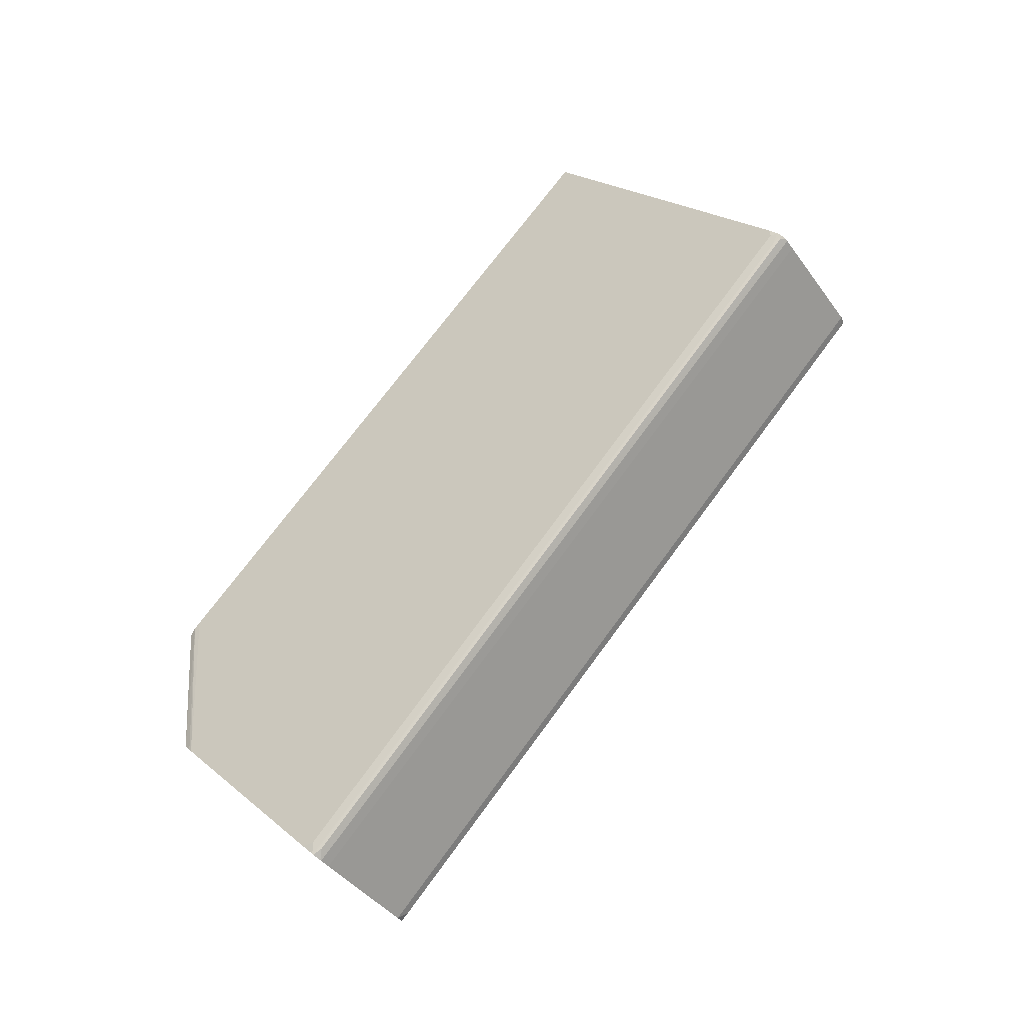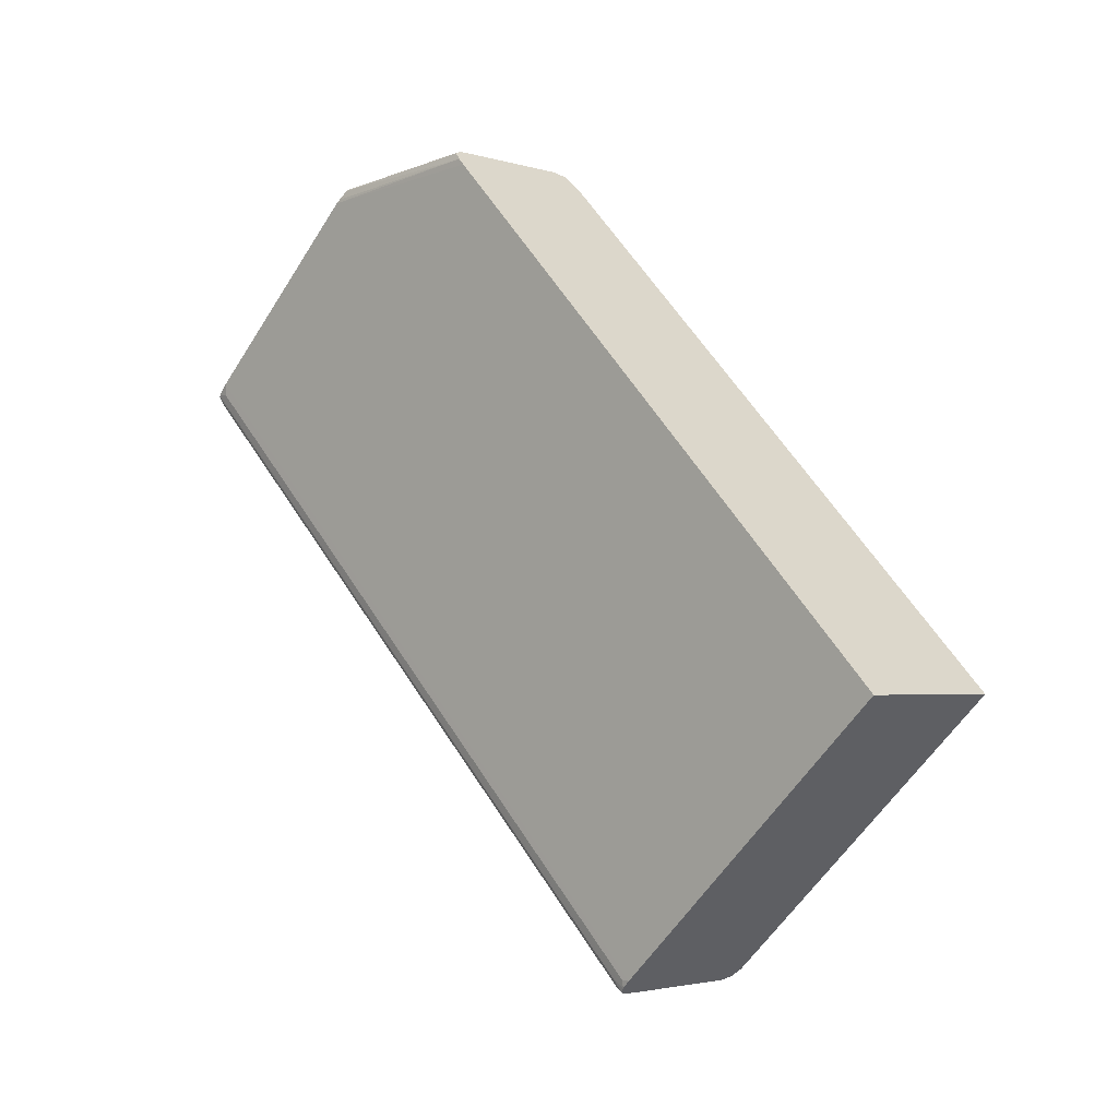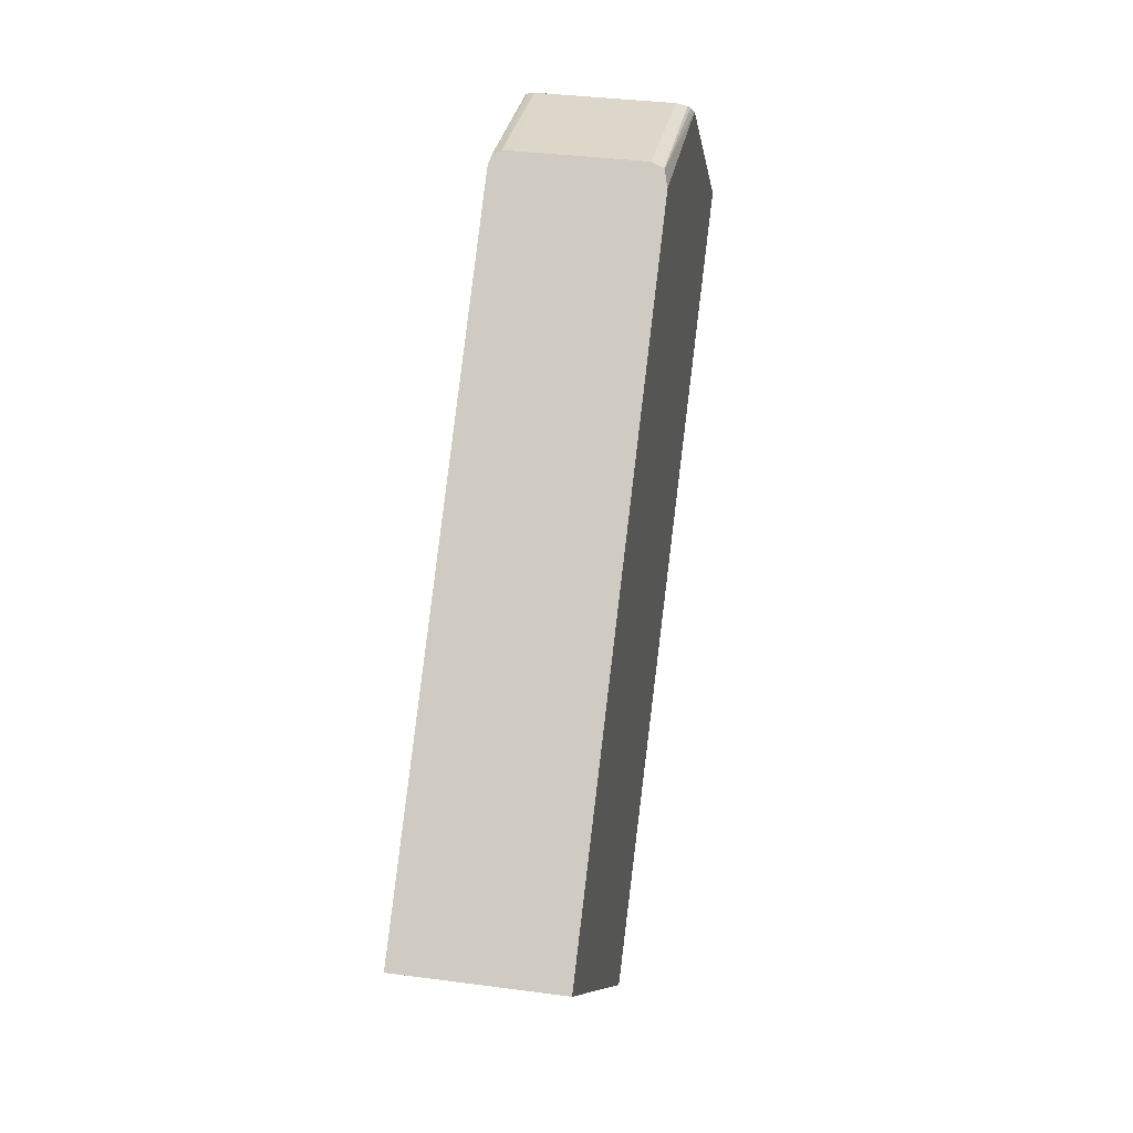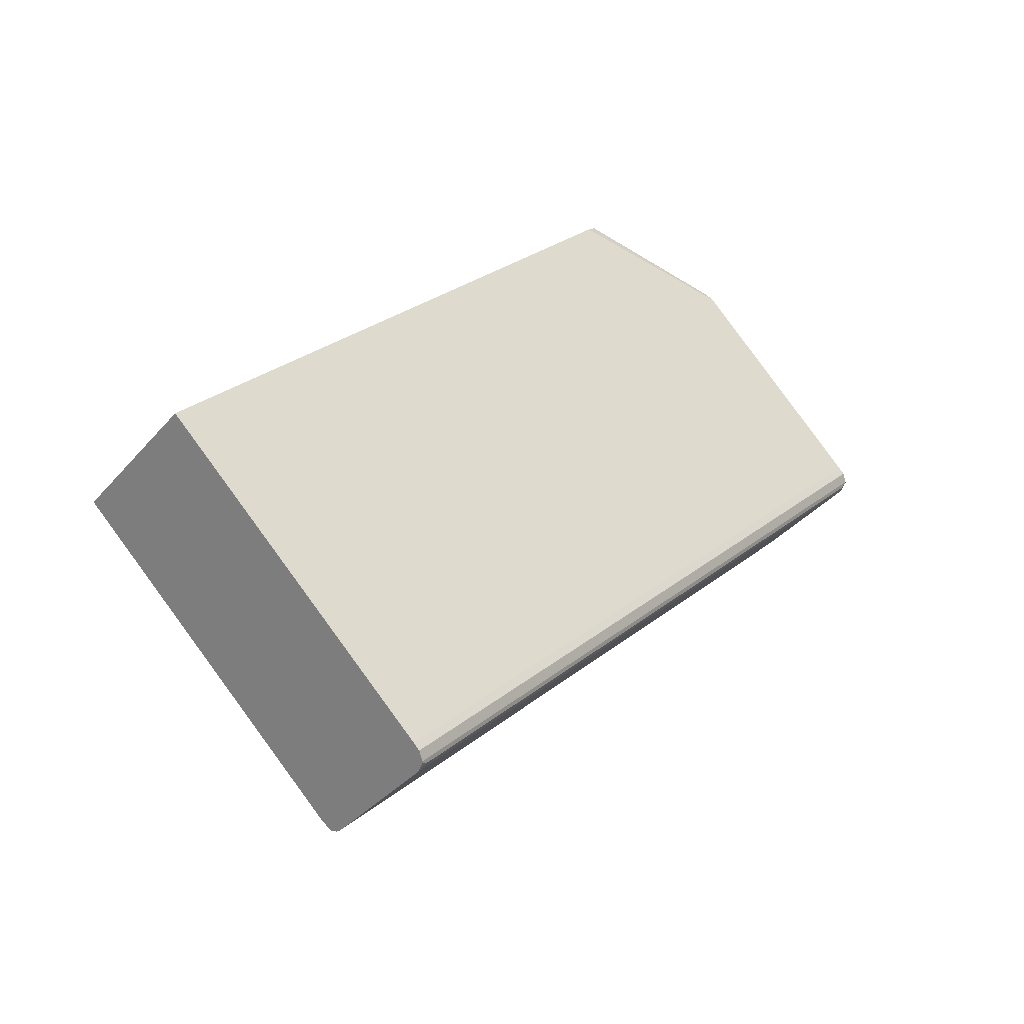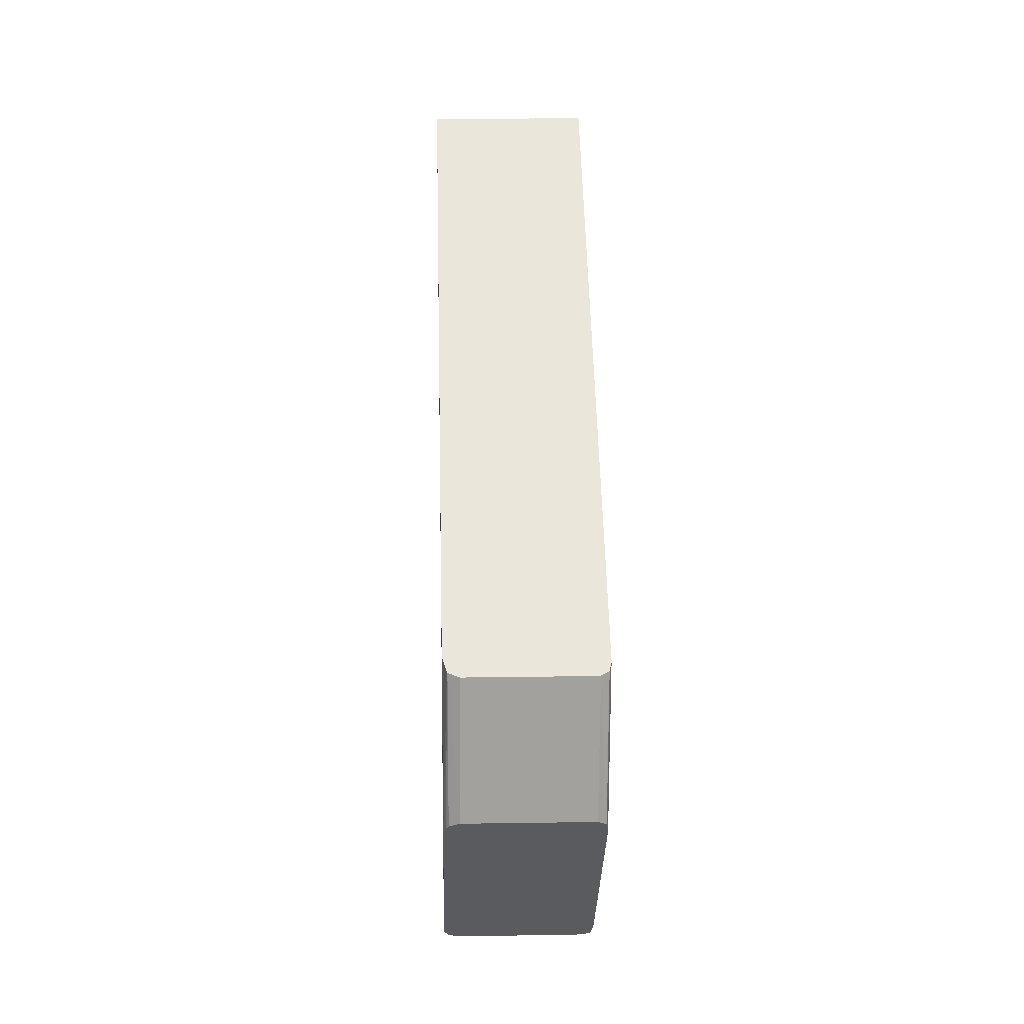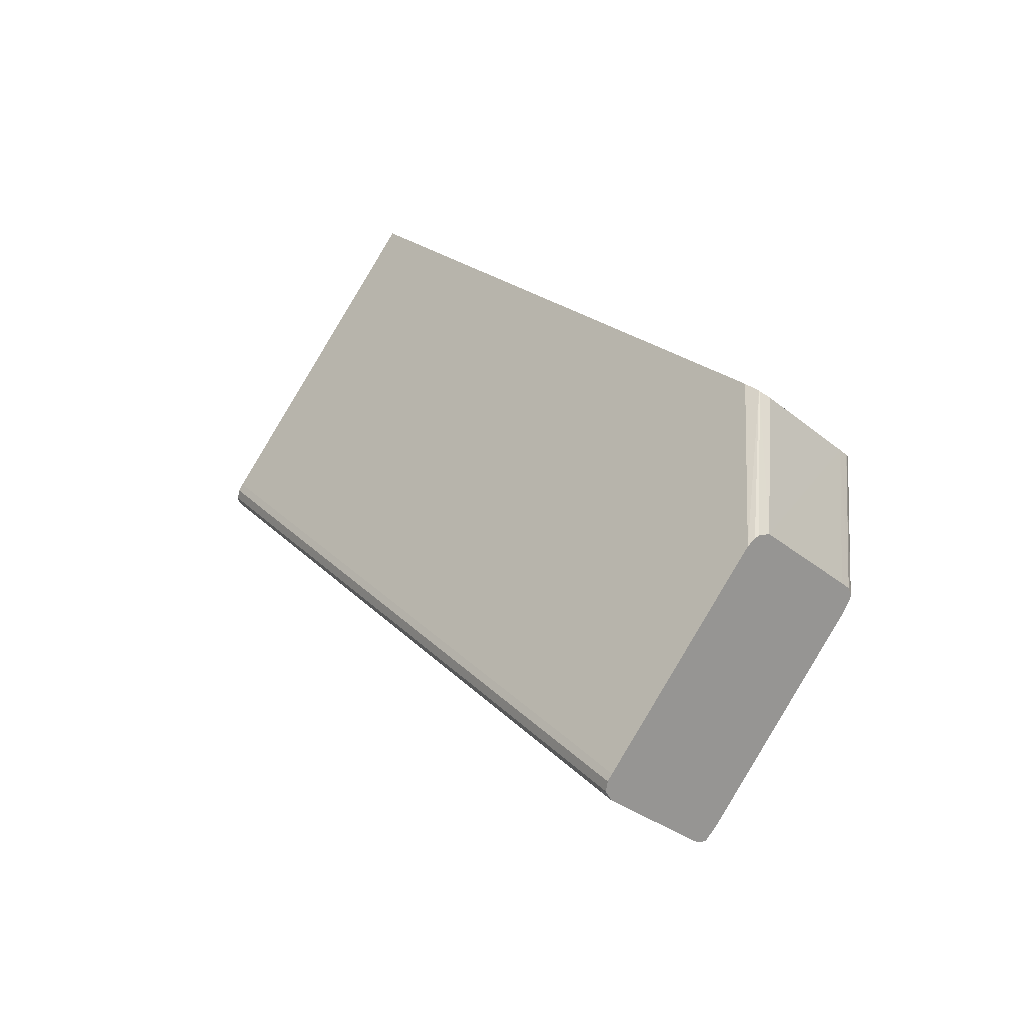
<metadata>
{"format":"obj","ext":"obj","renderer":"f3d","projection":"perspective","resolution":1024,"background":"white","views":[{"elev":-41.4,"azim":-57.3,"up":"+Z"},{"elev":-2.9,"azim":-46.3,"up":"+Y"},{"elev":35.5,"azim":10.0,"up":"+Y"},{"elev":-37.3,"azim":54.5,"up":"+Y"},{"elev":13.3,"azim":177.9,"up":"+Z"},{"elev":-32.6,"azim":131.8,"up":"+Z"}]}
</metadata>
<code>
v -0.02297 0.004062 -0.02205
v -0.02021 0.004047 -0.02207
v -0.01987 0.004249 -0.02185
v -0.01996 0.00412 -0.02199
v -0.01987 0.01597 -0.03358
v -0.01987 0.004368 -0.02173
v -0.01987 0.0151 -0.03246
v -0.01987 0.01608 -0.03346
v -0.01996 0.01584 -0.03371
v -0.02002 0.004146 -0.02211
v -0.01999 0.004102 -0.02201
v -0.02021 0.01575 -0.03377
v -0.02002 0.01566 -0.03362
v -0.01997 0.01584 -0.03372
v -0.02021 0.01577 -0.03379
v -0.0227 0.01577 -0.03379
v -0.02291 0.01577 -0.03379
v -0.02266 0.01575 -0.03377
v -0.02266 0.01458 -0.0326
v -0.02291 0.00405 -0.02206
v -0.02266 0.004047 -0.02207
v -0.02306 0.01566 -0.03362
v -0.02293 0.01578 -0.03378
v -0.02309 0.01584 -0.03372
v -0.02309 0.004318 -0.02218
v -0.0231 0.01586 -0.03369
v -0.02313 0.01584 -0.03344
v -0.02311 0.004173 -0.02193
v -0.02308 0.004105 -0.02201
v -0.02306 0.00415 -0.0221
v -0.02313 0.004324 -0.02177
v -0.02313 0.004325 -0.02193
v -0.02313 0.01608 -0.03346
v -0.02313 0.01951 -0.02984
v -0.02313 0.01976 -0.02609
v -0.02313 0.009469 -0.01634
v -0.02313 0.01989 -0.02621
v -0.02312 0.01959 -0.02976
v -0.02309 0.01974 -0.02959
v -0.02308 0.02002 -0.02634
v -0.02305 0.01977 -0.02956
v -0.02292 0.0201 -0.0264
v -0.0229 0.01983 -0.02951
v -0.02291 0.0201 -0.0264
v -0.02021 0.0201 -0.02641
v -0.02267 0.0201 -0.02641
v -0.02266 0.01983 -0.0295
v -0.01987 0.01955 -0.0298
v -0.01987 0.01977 -0.02609
v -0.01987 0.009469 -0.01634
v -0.01997 0.02003 -0.02634
v -0.02019 0.01984 -0.0295
v -0.01997 0.01975 -0.02959
v -0.01992 0.01968 -0.02966
v -0.01996 0.02002 -0.02633
f 2 3 1
f 4 3 2
f 5 3 4
f 5 6 3
f 5 7 6
f 5 8 7
f 5 9 8
f 5 4 9
f 4 10 9
f 11 10 4
f 11 2 10
f 11 4 2
f 10 2 12
f 13 10 12
f 13 9 10
f 14 9 13
f 14 15 9
f 14 13 15
f 15 13 12
f 15 12 16
f 15 16 9
f 16 17 9
f 16 18 17
f 16 12 18
f 18 12 19
f 18 19 17
f 20 17 19
f 20 1 17
f 20 21 1
f 20 19 21
f 21 19 2
f 21 2 1
f 19 12 2
f 22 17 1
f 23 17 22
f 23 24 17
f 23 22 24
f 25 24 22
f 25 26 24
f 25 27 26
f 25 28 27
f 25 29 28
f 25 30 29
f 25 22 30
f 30 22 1
f 29 30 1
f 29 1 31
f 28 29 31
f 28 31 32
f 28 32 27
f 31 27 32
f 33 27 31
f 26 27 33
f 26 33 24
f 33 34 24
f 33 35 34
f 33 31 35
f 35 31 36
f 35 36 37
f 35 37 34
f 38 34 37
f 38 39 34
f 38 37 39
f 40 39 37
f 40 41 39
f 42 41 40
f 42 43 41
f 42 44 43
f 42 40 44
f 40 37 44
f 44 37 45
f 46 44 45
f 43 44 46
f 43 46 47
f 43 47 41
f 41 47 34
f 39 41 34
f 34 47 24
f 17 24 47
f 48 17 47
f 9 17 48
f 8 9 48
f 8 48 49
f 8 49 7
f 7 49 50
f 6 7 50
f 6 50 3
f 3 50 1
f 36 1 50
f 31 1 36
f 36 50 37
f 49 37 50
f 45 37 49
f 51 45 49
f 51 52 45
f 53 52 51
f 53 48 52
f 54 48 53
f 54 55 48
f 54 53 55
f 53 51 55
f 55 51 49
f 55 49 48
f 52 48 47
f 52 47 46
f 52 46 45

</code>
